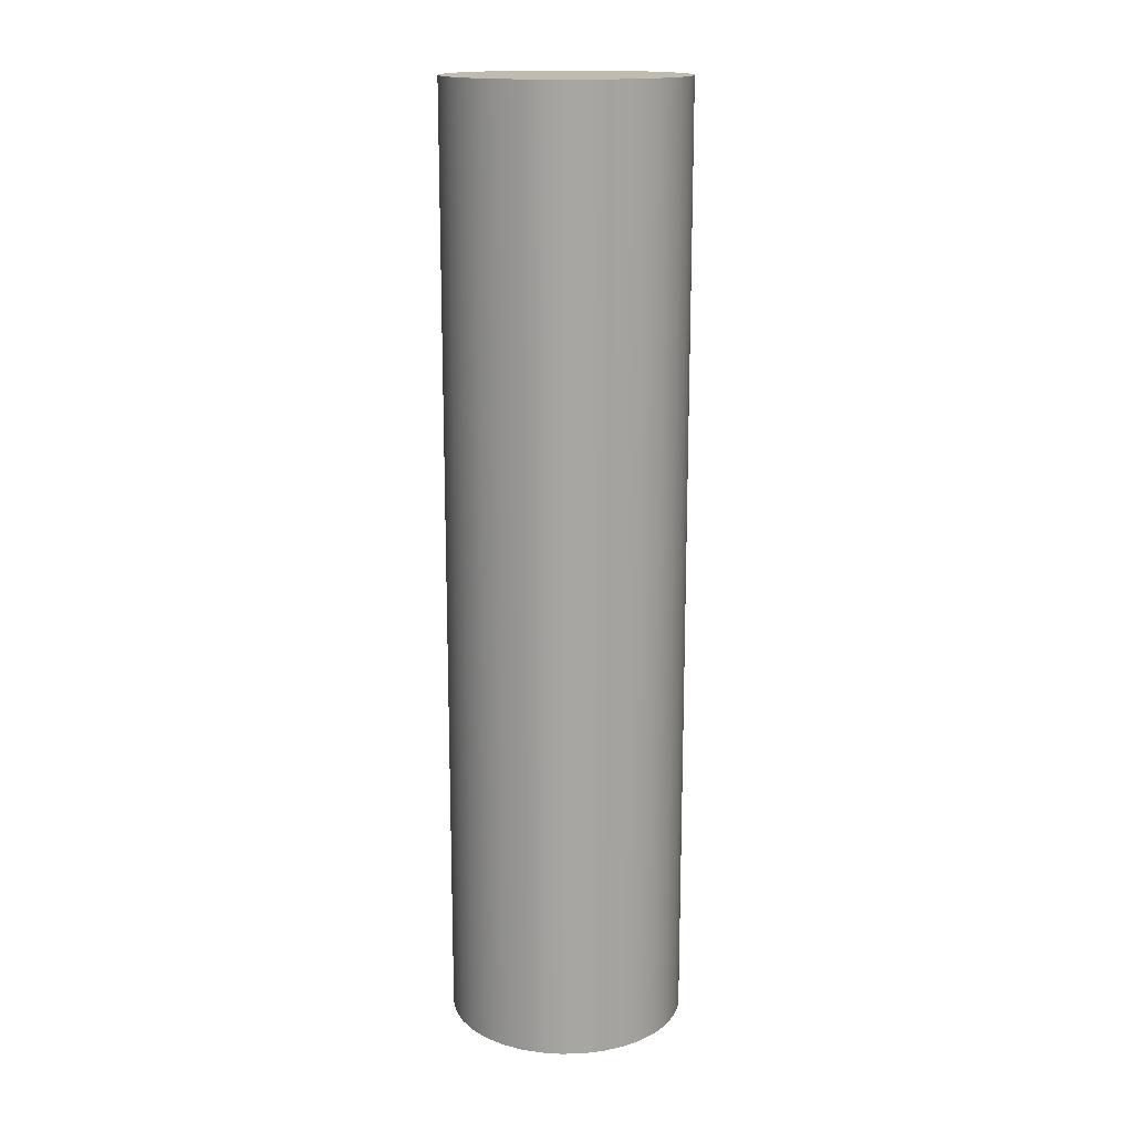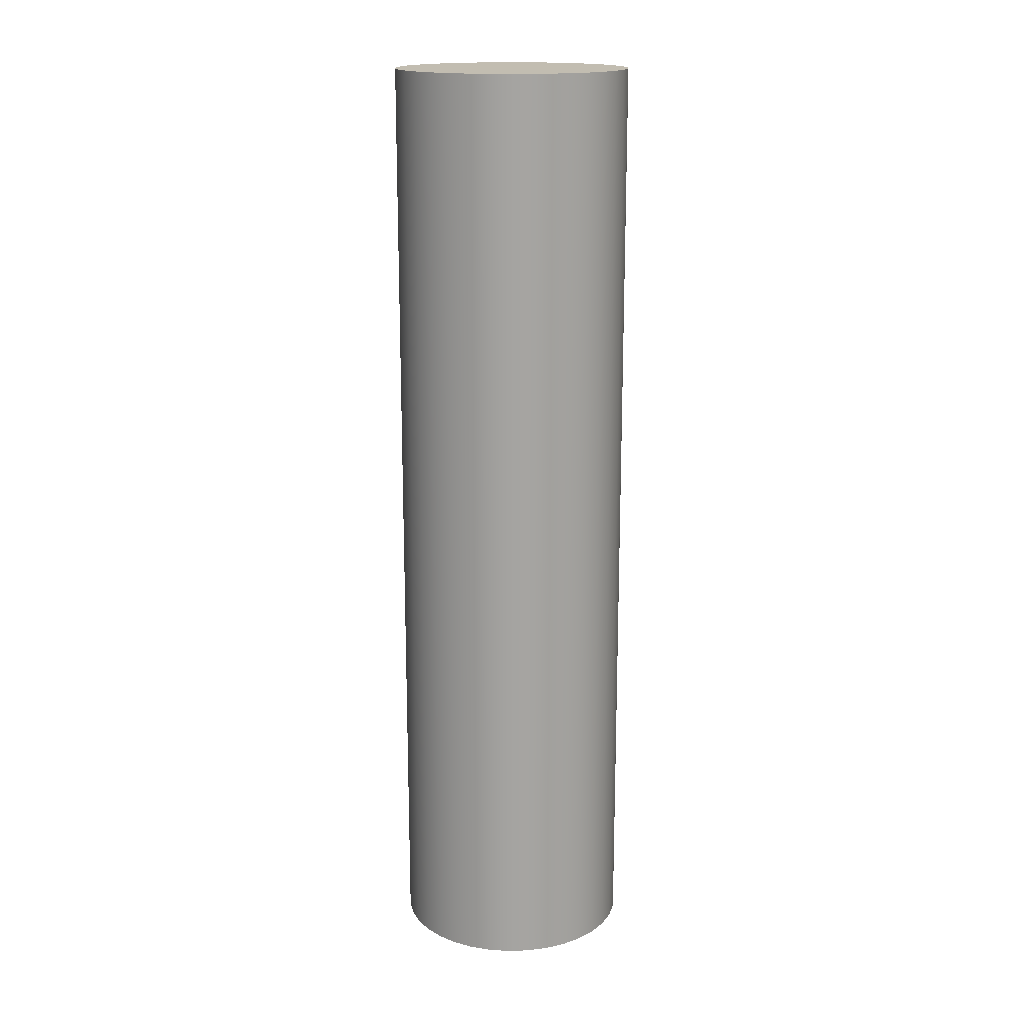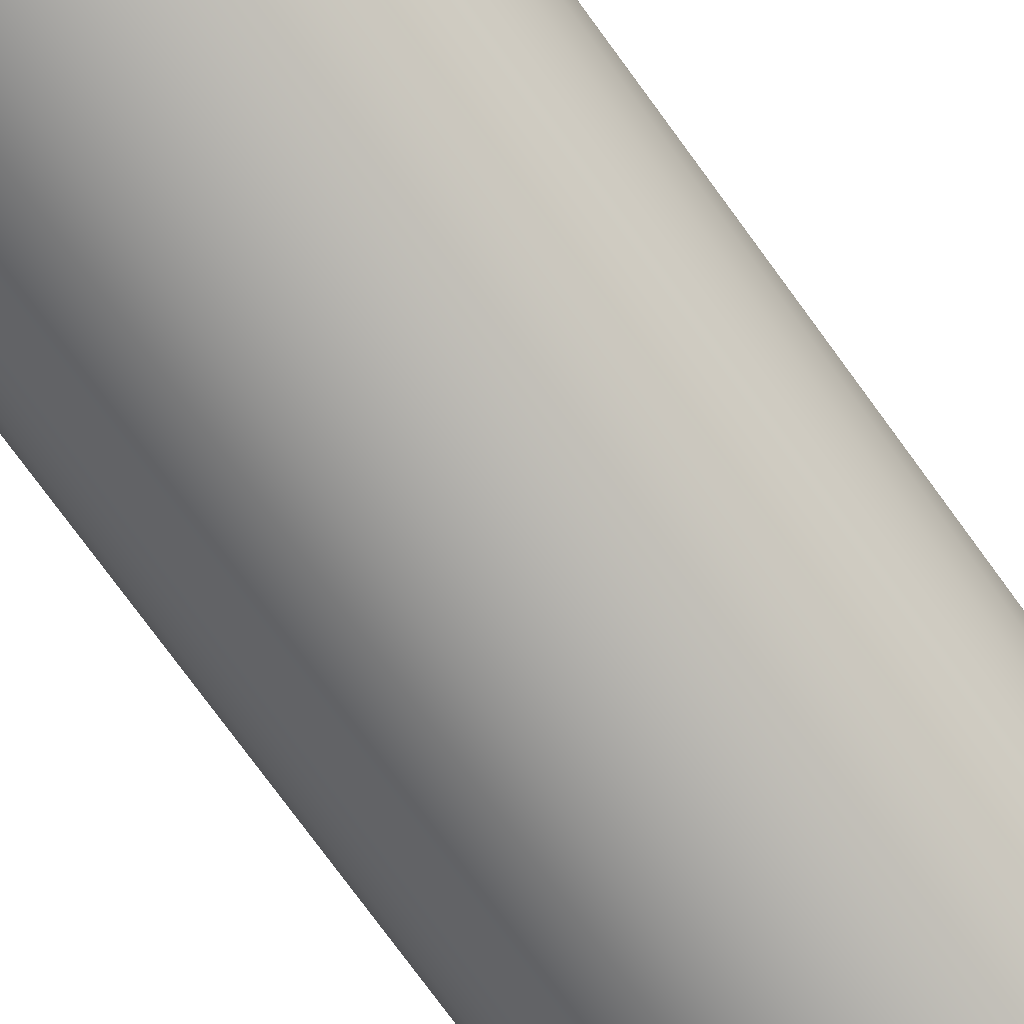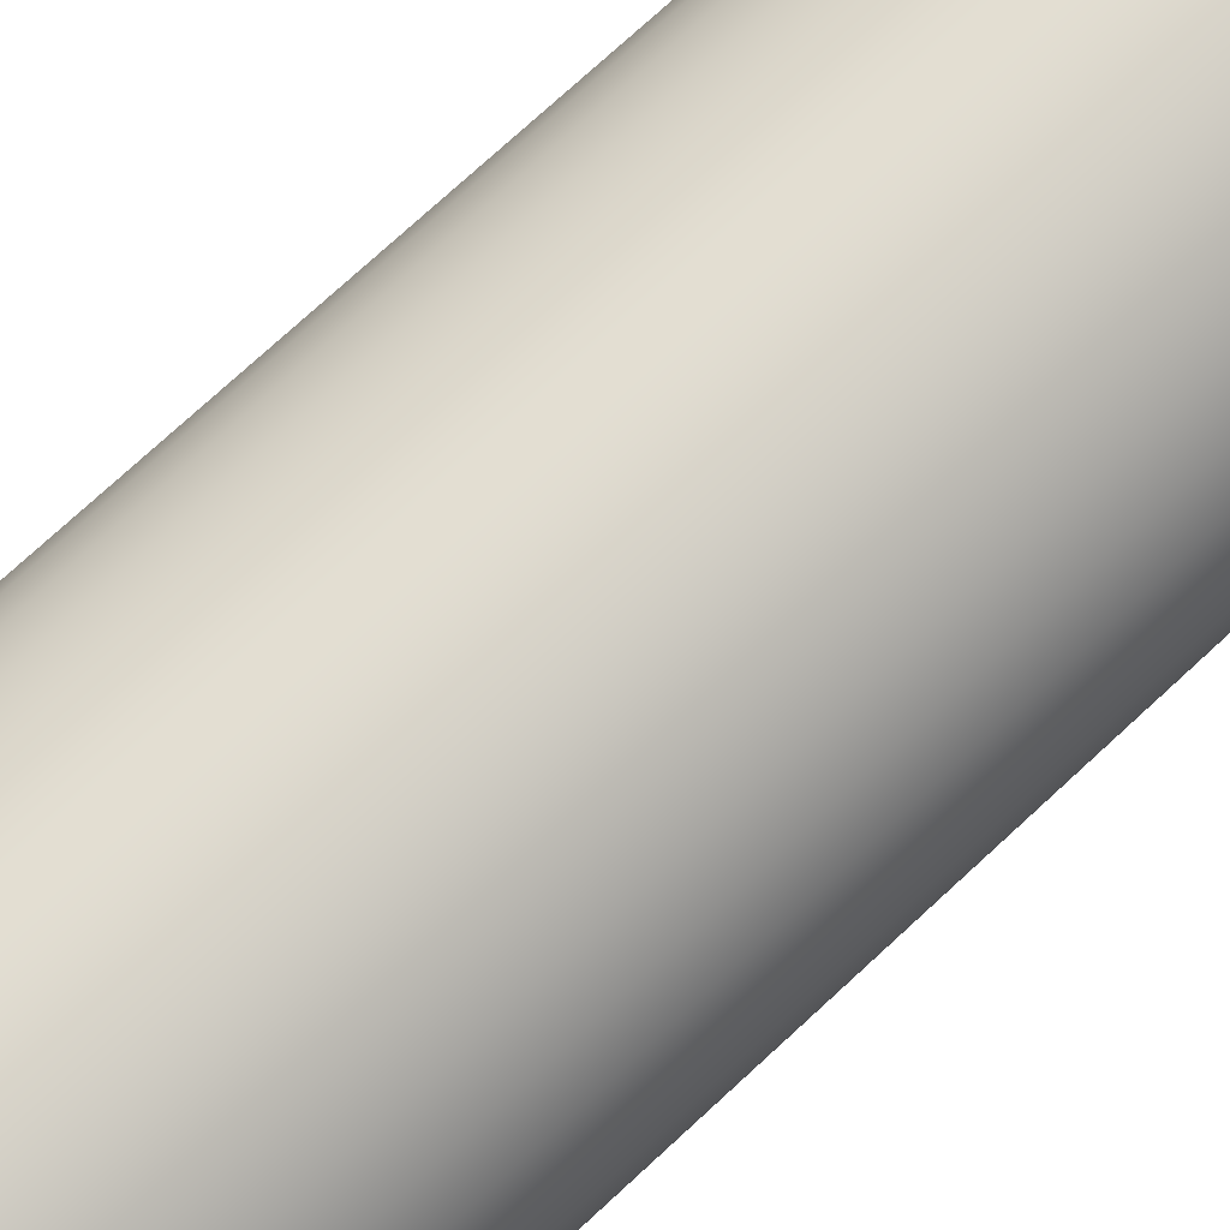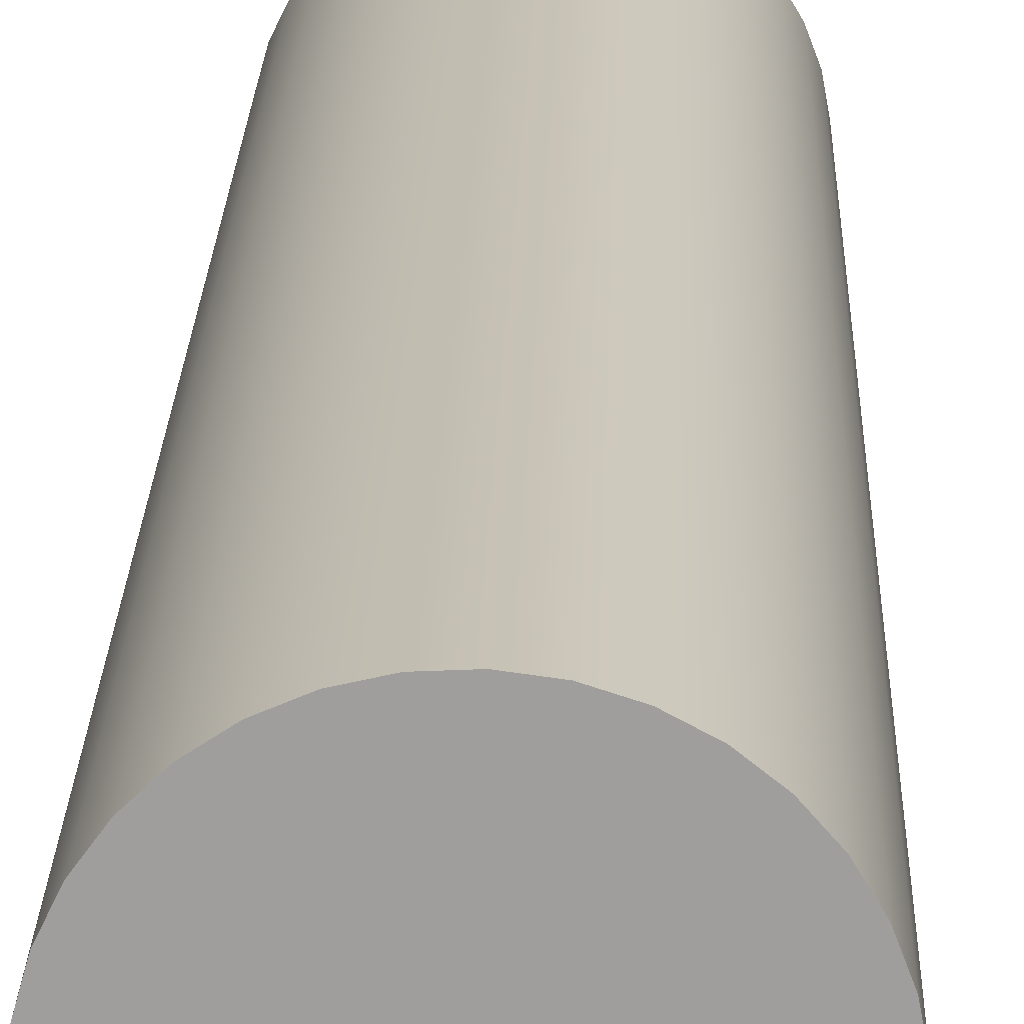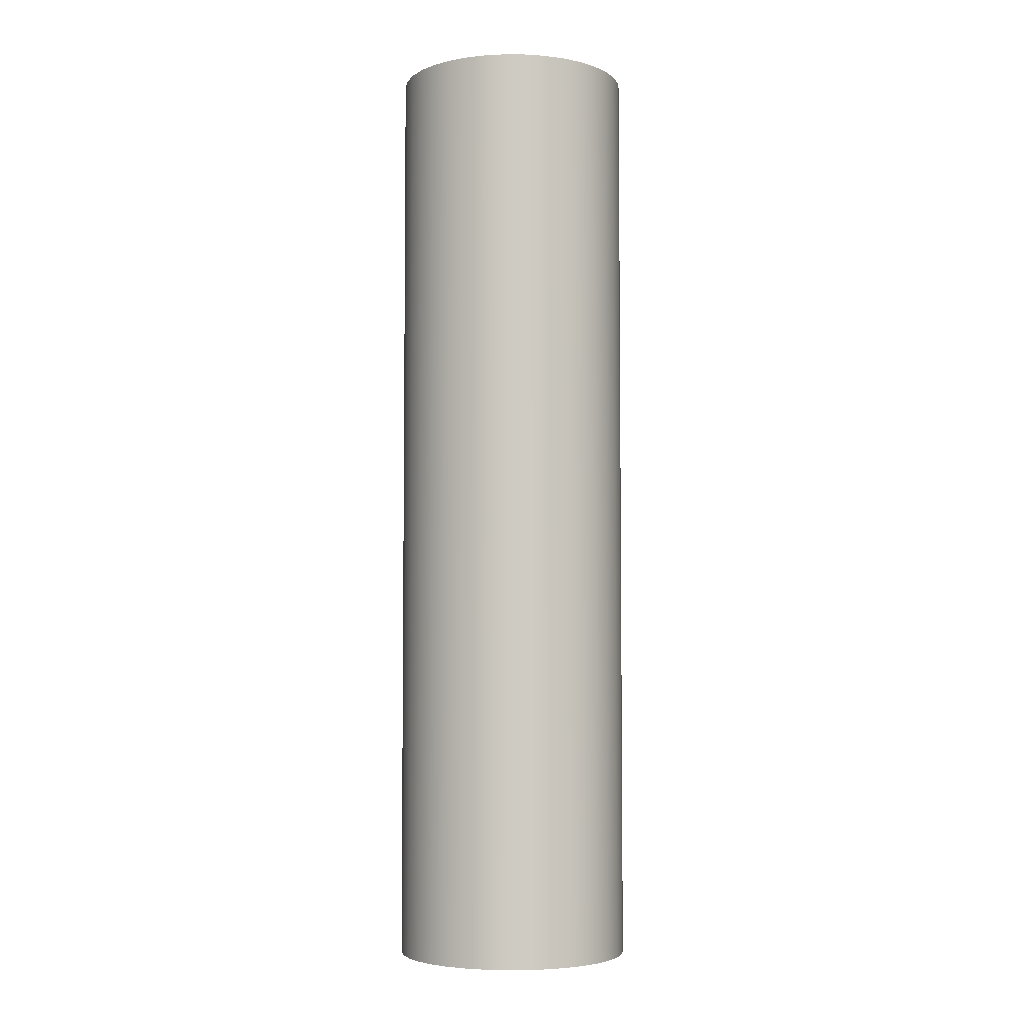
<metadata>
{"format":"obj","ext":"obj","renderer":"f3d","projection":"perspective","resolution":1024,"background":"white","views":[{"elev":16.1,"azim":-170.1,"up":"+Y"},{"elev":16.9,"azim":117.5,"up":"+Y"},{"elev":-75.2,"azim":-144.0,"up":"+Z"},{"elev":70.2,"azim":46.6,"up":"+Z"},{"elev":18.7,"azim":1.4,"up":"+Z"},{"elev":-4.5,"azim":-14.0,"up":"+Y"}]}
</metadata>
<code>
v -1.3 0 1.592e-16
v -1.279 0 -0.2321
v -1.217 0 -0.4568
v -1.116 0 -0.6668
v -0.979 0 -0.8553
v -0.8105 0 -1.016
v -0.616 0 -1.145
v -0.4017 0 -1.236
v -0.1745 0 -1.288
v 0.05832 0 -1.299
v 0.2893 0 -1.267
v 0.5109 0 -1.195
v 0.7162 0 -1.085
v 0.8984 0 -0.9396
v 1.052 0 -0.7641
v 1.171 0 -0.564
v 1.253 0 -0.3458
v 1.295 0 -0.1165
v 1.295 0 0.1165
v 1.253 0 0.3458
v 1.171 0 0.564
v 1.052 0 0.7641
v 0.8984 0 0.9396
v 0.7162 0 1.085
v 0.5109 0 1.195
v 0.2893 0 1.267
v 0.05832 0 1.299
v -0.1745 0 1.288
v -0.4017 0 1.236
v -0.616 0 1.145
v -0.8105 0 1.016
v -0.979 0 0.8553
v -1.116 0 0.6668
v -1.217 0 0.4568
v -1.279 0 0.2321
v -1.3 10.35 1.592e-16
v -1.279 10.35 0.2321
v -1.217 10.35 0.4568
v -1.116 10.35 0.6668
v -0.979 10.35 0.8553
v -0.8105 10.35 1.016
v -0.616 10.35 1.145
v -0.4017 10.35 1.236
v -0.1745 10.35 1.288
v 0.05832 10.35 1.299
v 0.2893 10.35 1.267
v 0.5109 10.35 1.195
v 0.7162 10.35 1.085
v 0.8984 10.35 0.9396
v 1.052 10.35 0.7641
v 1.171 10.35 0.564
v 1.253 10.35 0.3458
v 1.295 10.35 0.1165
v 1.295 10.35 -0.1165
v 1.253 10.35 -0.3458
v 1.171 10.35 -0.564
v 1.052 10.35 -0.7641
v 0.8984 10.35 -0.9396
v 0.7162 10.35 -1.085
v 0.5109 10.35 -1.195
v 0.2893 10.35 -1.267
v 0.05832 10.35 -1.299
v -0.1745 10.35 -1.288
v -0.4017 10.35 -1.236
v -0.616 10.35 -1.145
v -0.8105 10.35 -1.016
v -0.979 10.35 -0.8553
v -1.116 10.35 -0.6668
v -1.217 10.35 -0.4568
v -1.279 10.35 -0.2321
v -1.3 10.35 1.592e-16
v -1.279 10.35 -0.2321
v -1.217 10.35 -0.4568
v -1.116 10.35 -0.6668
v -0.979 10.35 -0.8553
v -0.8105 10.35 -1.016
v -0.616 10.35 -1.145
v -0.4017 10.35 -1.236
v -0.1745 10.35 -1.288
v 0.05832 10.35 -1.299
v 0.2893 10.35 -1.267
v 0.5109 10.35 -1.195
v 0.7162 10.35 -1.085
v 0.8984 10.35 -0.9396
v 1.052 10.35 -0.7641
v 1.171 10.35 -0.564
v 1.253 10.35 -0.3458
v 1.295 10.35 -0.1165
v 1.295 10.35 0.1165
v 1.253 10.35 0.3458
v 1.171 10.35 0.564
v 1.052 10.35 0.7641
v 0.8984 10.35 0.9396
v 0.7162 10.35 1.085
v 0.5109 10.35 1.195
v 0.2893 10.35 1.267
v 0.05832 10.35 1.299
v -0.1745 10.35 1.288
v -0.4017 10.35 1.236
v -0.616 10.35 1.145
v -0.8105 10.35 1.016
v -0.979 10.35 0.8553
v -1.116 10.35 0.6668
v -1.217 10.35 0.4568
v -1.279 10.35 0.2321
v -1.3 0 1.592e-16
v -1.279 0 0.2321
v -1.217 0 0.4568
v -1.116 0 0.6668
v -0.979 0 0.8553
v -0.8105 0 1.016
v -0.616 0 1.145
v -0.4017 0 1.236
v -0.1745 0 1.288
v 0.05832 0 1.299
v 0.2893 0 1.267
v 0.5109 0 1.195
v 0.7162 0 1.085
v 0.8984 0 0.9396
v 1.052 0 0.7641
v 1.171 0 0.564
v 1.253 0 0.3458
v 1.295 0 0.1165
v 1.295 0 -0.1165
v 1.253 0 -0.3458
v 1.171 0 -0.564
v 1.052 0 -0.7641
v 0.8984 0 -0.9396
v 0.7162 0 -1.085
v 0.5109 0 -1.195
v 0.2893 0 -1.267
v 0.05832 0 -1.299
v -0.1745 0 -1.288
v -0.4017 0 -1.236
v -0.616 0 -1.145
v -0.8105 0 -1.016
v -0.979 0 -0.8553
v -1.116 0 -0.6668
v -1.217 0 -0.4568
v -1.279 0 -0.2321
v -1.3 0 1.592e-16
v -1.3 10.35 1.592e-16
v -1.225 10.35 1.5e-16
v -1.204 10.35 0.2251
v -1.142 10.35 0.4425
v -1.042 10.35 0.6449
v -0.9053 10.35 0.8253
v -0.7382 10.35 0.9776
v -0.546 10.35 1.097
v -0.3352 10.35 1.178
v -0.113 10.35 1.22
v 0.113 10.35 1.22
v 0.3352 10.35 1.178
v 0.546 10.35 1.097
v 0.7382 10.35 0.9776
v 0.9053 10.35 0.8253
v 1.042 10.35 0.6449
v 1.142 10.35 0.4425
v 1.204 10.35 0.2251
v 1.225 10.35 0
v 1.204 10.35 -0.2251
v 1.142 10.35 -0.4425
v 1.042 10.35 -0.6449
v 0.9053 10.35 -0.8253
v 0.7382 10.35 -0.9776
v 0.546 10.35 -1.097
v 0.3352 10.35 -1.178
v 0.113 10.35 -1.22
v -0.113 10.35 -1.22
v -0.3352 10.35 -1.178
v -0.546 10.35 -1.097
v -0.7382 10.35 -0.9776
v -0.9053 10.35 -0.8253
v -1.042 10.35 -0.6449
v -1.142 10.35 -0.4425
v -1.204 10.35 -0.2251
v -1.225 10.35 1.5e-16
v -1.204 10.35 -0.2251
v -1.142 10.35 -0.4425
v -1.042 10.35 -0.6449
v -0.9053 10.35 -0.8253
v -0.7382 10.35 -0.9776
v -0.546 10.35 -1.097
v -0.3352 10.35 -1.178
v -0.113 10.35 -1.22
v 0.113 10.35 -1.22
v 0.3352 10.35 -1.178
v 0.546 10.35 -1.097
v 0.7382 10.35 -0.9776
v 0.9053 10.35 -0.8253
v 1.042 10.35 -0.6449
v 1.142 10.35 -0.4425
v 1.204 10.35 -0.2251
v 1.225 10.35 0
v 1.204 10.35 0.2251
v 1.142 10.35 0.4425
v 1.042 10.35 0.6449
v 0.9053 10.35 0.8253
v 0.7382 10.35 0.9776
v 0.546 10.35 1.097
v 0.3352 10.35 1.178
v 0.113 10.35 1.22
v -0.113 10.35 1.22
v -0.3352 10.35 1.178
v -0.546 10.35 1.097
v -0.7382 10.35 0.9776
v -0.9053 10.35 0.8253
v -1.042 10.35 0.6449
v -1.142 10.35 0.4425
v -1.204 10.35 0.2251
v -1.225 0 1.5e-16
v -1.204 0 0.2251
v -1.142 0 0.4425
v -1.042 0 0.6449
v -0.9053 0 0.8253
v -0.7382 0 0.9776
v -0.546 0 1.097
v -0.3352 0 1.178
v -0.113 0 1.22
v 0.113 0 1.22
v 0.3352 0 1.178
v 0.546 0 1.097
v 0.7382 0 0.9776
v 0.9053 0 0.8253
v 1.042 0 0.6449
v 1.142 0 0.4425
v 1.204 0 0.2251
v 1.225 0 0
v 1.204 0 -0.2251
v 1.142 0 -0.4425
v 1.042 0 -0.6449
v 0.9053 0 -0.8253
v 0.7382 0 -0.9776
v 0.546 0 -1.097
v 0.3352 0 -1.178
v 0.113 0 -1.22
v -0.113 0 -1.22
v -0.3352 0 -1.178
v -0.546 0 -1.097
v -0.7382 0 -0.9776
v -0.9053 0 -0.8253
v -1.042 0 -0.6449
v -1.142 0 -0.4425
v -1.204 0 -0.2251
v -1.225 0 1.5e-16
v -1.225 10.35 1.5e-16
v -1.225 0 1.5e-16
v -1.204 0 -0.2251
v -1.142 0 -0.4425
v -1.042 0 -0.6449
v -0.9053 0 -0.8253
v -0.7382 0 -0.9776
v -0.546 0 -1.097
v -0.3352 0 -1.178
v -0.113 0 -1.22
v 0.113 0 -1.22
v 0.3352 0 -1.178
v 0.546 0 -1.097
v 0.7382 0 -0.9776
v 0.9053 0 -0.8253
v 1.042 0 -0.6449
v 1.142 0 -0.4425
v 1.204 0 -0.2251
v 1.225 0 0
v 1.204 0 0.2251
v 1.142 0 0.4425
v 1.042 0 0.6449
v 0.9053 0 0.8253
v 0.7382 0 0.9776
v 0.546 0 1.097
v 0.3352 0 1.178
v 0.113 0 1.22
v -0.113 0 1.22
v -0.3352 0 1.178
v -0.546 0 1.097
v -0.7382 0 0.9776
v -0.9053 0 0.8253
v -1.042 0 0.6449
v -1.142 0 0.4425
v -1.204 0 0.2251
f 1 2 35
f 35 2 3
f 35 3 34
f 34 3 4
f 34 4 33
f 33 4 5
f 33 5 6
f 6 7 33
f 33 7 8
f 33 8 9
f 9 10 33
f 33 10 11
f 33 11 12
f 12 13 33
f 33 13 14
f 33 14 32
f 32 14 15
f 32 15 16
f 16 17 32
f 32 17 18
f 32 18 19
f 19 20 32
f 32 20 21
f 32 21 22
f 22 23 32
f 32 23 31
f 31 23 24
f 31 24 30
f 30 24 25
f 30 25 29
f 29 25 26
f 29 26 28
f 28 26 27
f 36 37 70
f 70 37 69
f 69 37 38
f 69 38 68
f 68 38 39
f 68 39 67
f 67 39 66
f 66 39 65
f 65 39 64
f 64 39 63
f 63 39 62
f 62 39 61
f 61 39 60
f 60 39 59
f 59 39 58
f 58 39 40
f 58 40 57
f 57 40 56
f 56 40 55
f 55 40 54
f 54 40 53
f 53 40 52
f 52 40 51
f 51 40 50
f 50 40 49
f 49 40 41
f 49 41 48
f 48 41 42
f 48 42 47
f 47 42 43
f 47 43 46
f 46 43 44
f 46 44 45
f 72 140 71
f 71 140 141
f 142 106 105
f 105 106 107
f 105 107 104
f 104 107 108
f 104 108 103
f 103 108 109
f 103 109 102
f 102 109 110
f 102 110 101
f 101 110 111
f 101 111 100
f 100 111 112
f 100 112 99
f 99 112 113
f 99 113 98
f 98 113 114
f 98 114 97
f 97 114 115
f 97 115 96
f 96 115 116
f 96 116 95
f 95 116 117
f 95 117 94
f 94 117 118
f 94 118 93
f 93 118 119
f 93 119 92
f 92 119 120
f 92 120 91
f 91 120 121
f 91 121 90
f 90 121 122
f 90 122 89
f 89 122 123
f 89 123 88
f 88 123 124
f 88 124 87
f 87 124 125
f 87 125 86
f 86 125 126
f 86 126 85
f 85 126 127
f 85 127 84
f 84 127 128
f 84 128 83
f 83 128 129
f 83 129 82
f 82 129 130
f 82 130 81
f 81 130 131
f 81 131 80
f 80 131 132
f 80 132 79
f 79 132 133
f 79 133 78
f 78 133 134
f 78 134 77
f 77 134 135
f 77 135 76
f 76 135 136
f 76 136 75
f 75 136 137
f 75 137 74
f 74 137 138
f 74 138 73
f 73 138 139
f 73 139 72
f 72 139 140
f 144 159 143
f 143 159 160
f 143 160 176
f 176 160 161
f 176 161 175
f 175 161 162
f 175 162 174
f 174 162 163
f 174 163 173
f 173 163 164
f 173 164 172
f 172 164 165
f 172 165 171
f 171 165 166
f 171 166 170
f 170 166 167
f 170 167 169
f 169 167 168
f 159 144 158
f 158 144 145
f 158 145 157
f 157 145 146
f 157 146 156
f 156 146 147
f 156 147 155
f 155 147 148
f 155 148 154
f 154 148 149
f 154 149 153
f 153 149 150
f 153 150 152
f 152 150 151
f 178 244 177
f 177 244 245
f 246 211 210
f 210 211 212
f 210 212 209
f 209 212 213
f 209 213 208
f 208 213 214
f 208 214 207
f 207 214 215
f 207 215 206
f 206 215 216
f 206 216 205
f 205 216 217
f 205 217 204
f 204 217 218
f 204 218 203
f 203 218 219
f 203 219 202
f 202 219 220
f 202 220 201
f 201 220 221
f 201 221 200
f 200 221 222
f 200 222 199
f 199 222 223
f 199 223 198
f 198 223 224
f 198 224 197
f 197 224 225
f 197 225 196
f 196 225 226
f 196 226 195
f 195 226 227
f 195 227 194
f 194 227 228
f 194 228 193
f 193 228 229
f 193 229 192
f 192 229 230
f 192 230 191
f 191 230 231
f 191 231 190
f 190 231 232
f 190 232 189
f 189 232 233
f 189 233 188
f 188 233 234
f 188 234 187
f 187 234 235
f 187 235 186
f 186 235 236
f 186 236 185
f 185 236 237
f 185 237 184
f 184 237 238
f 184 238 183
f 183 238 239
f 183 239 182
f 182 239 240
f 182 240 181
f 181 240 241
f 181 241 180
f 180 241 242
f 180 242 179
f 179 242 243
f 179 243 178
f 178 243 244
f 248 263 247
f 247 263 264
f 247 264 280
f 280 264 265
f 280 265 279
f 279 265 266
f 279 266 278
f 278 266 267
f 278 267 277
f 277 267 268
f 277 268 276
f 276 268 269
f 276 269 275
f 275 269 270
f 275 270 274
f 274 270 271
f 274 271 273
f 273 271 272
f 263 248 262
f 262 248 249
f 262 249 261
f 261 249 250
f 261 250 260
f 260 250 251
f 260 251 259
f 259 251 252
f 259 252 258
f 258 252 253
f 258 253 257
f 257 253 254
f 257 254 256
f 256 254 255

</code>
